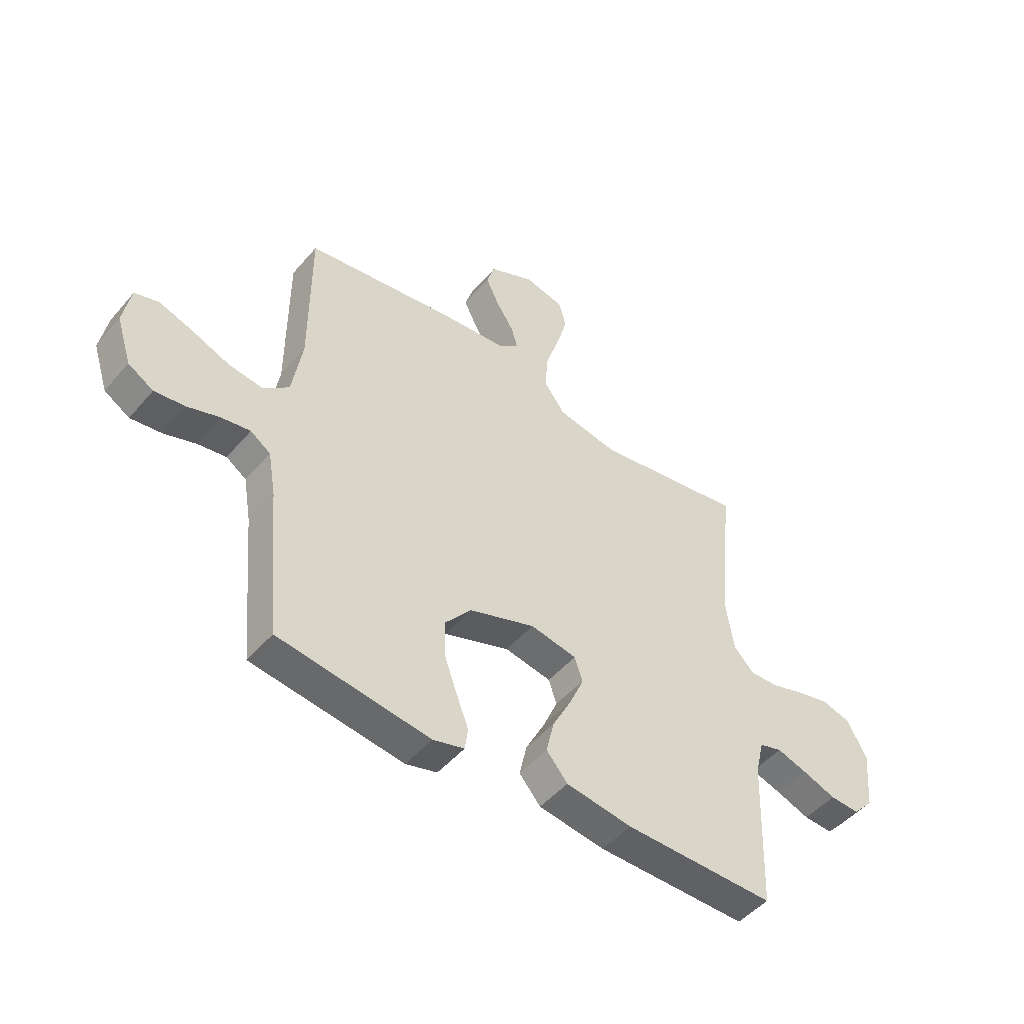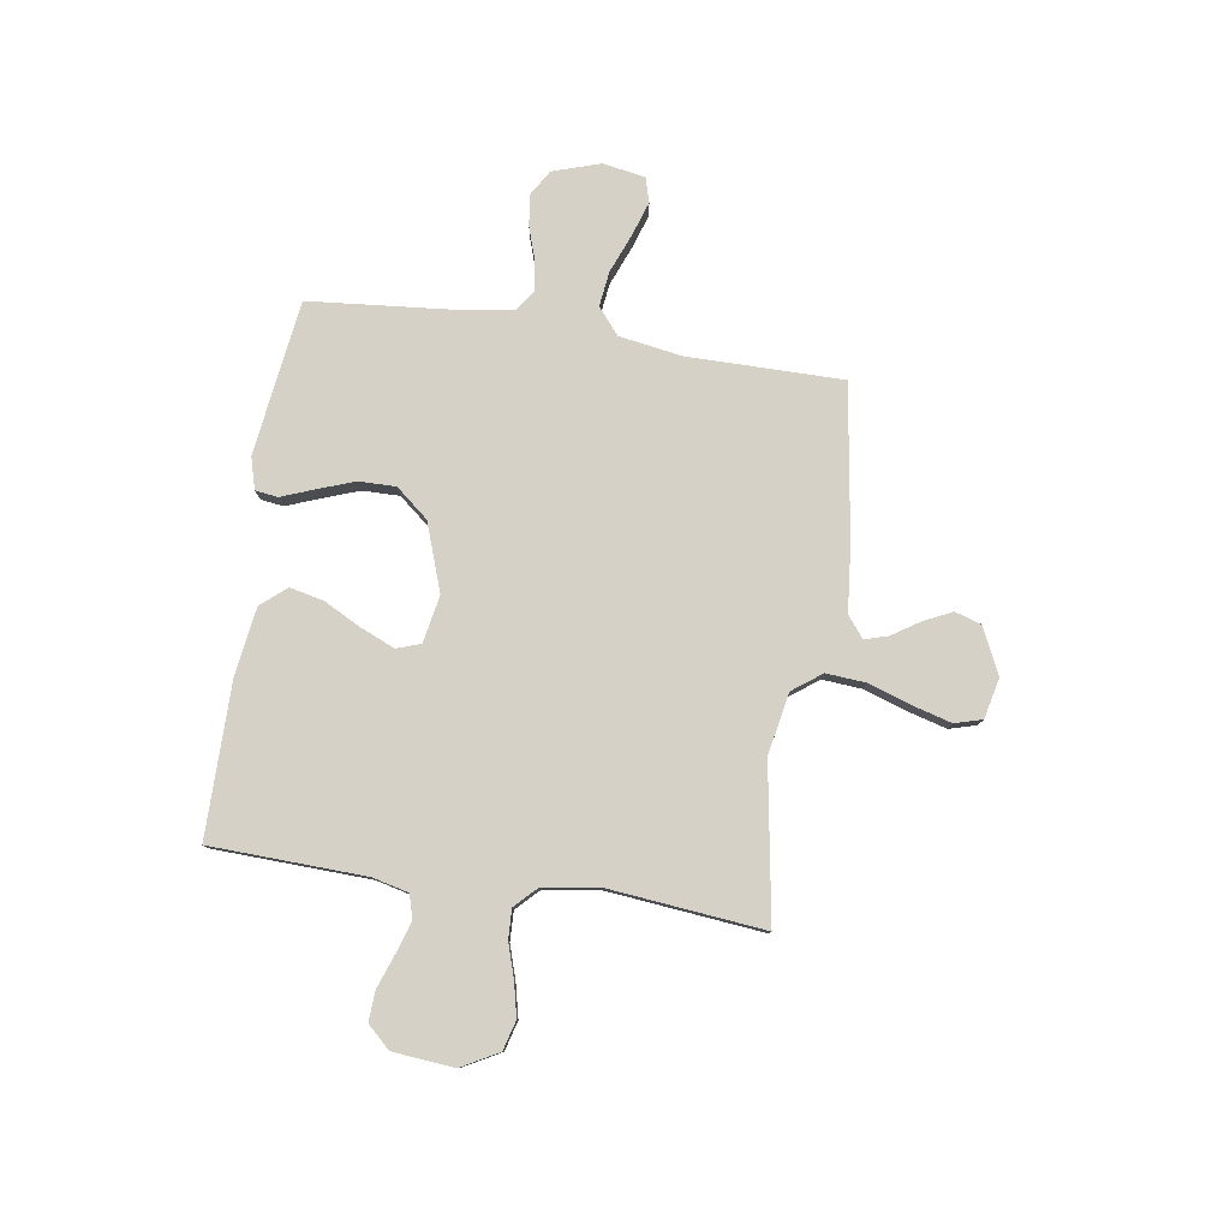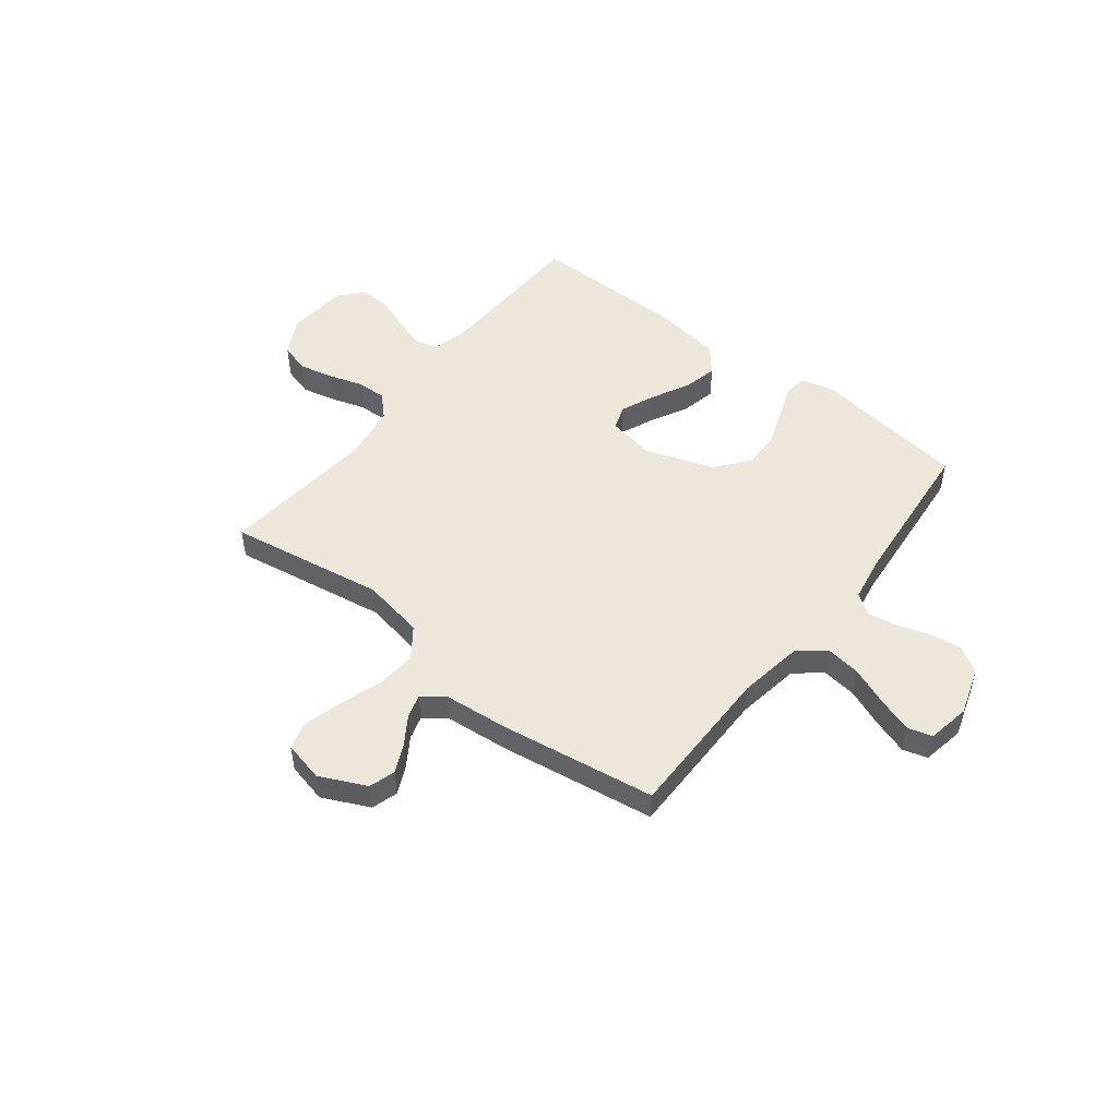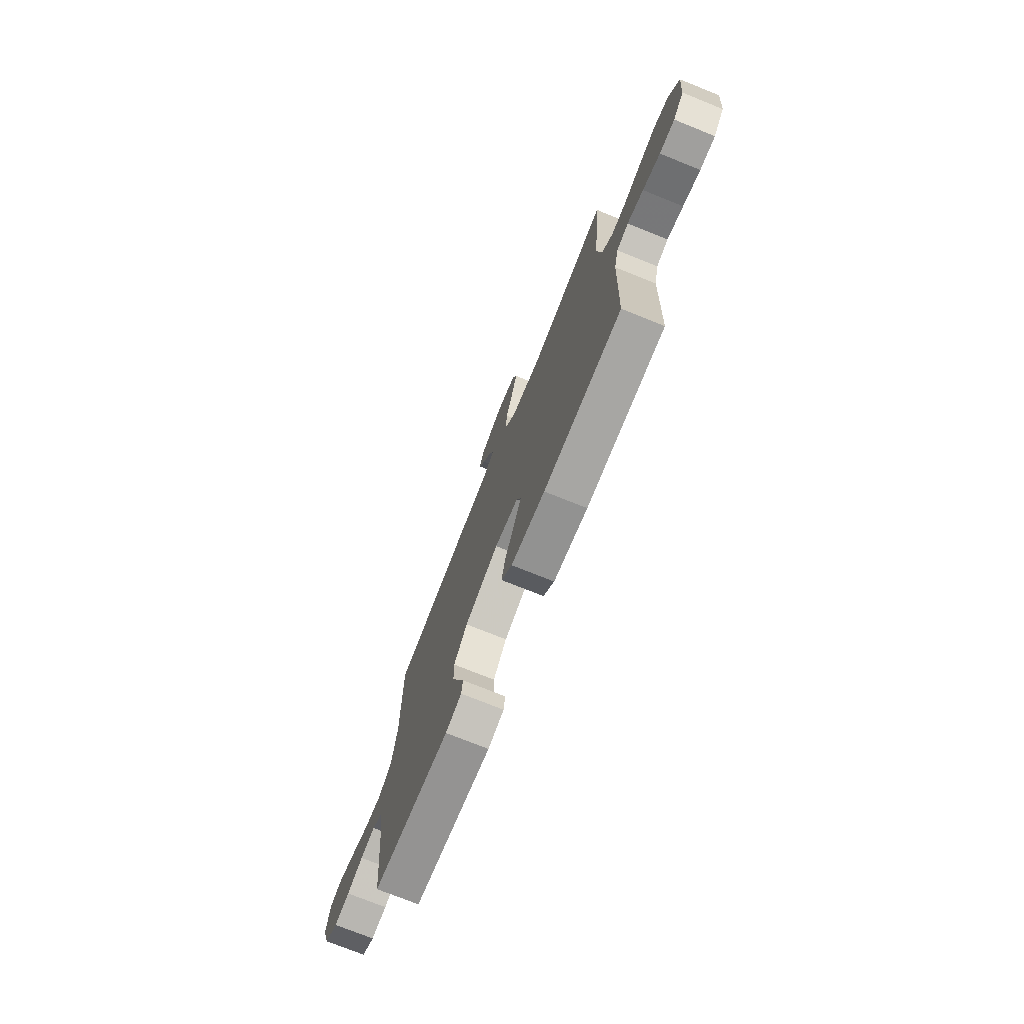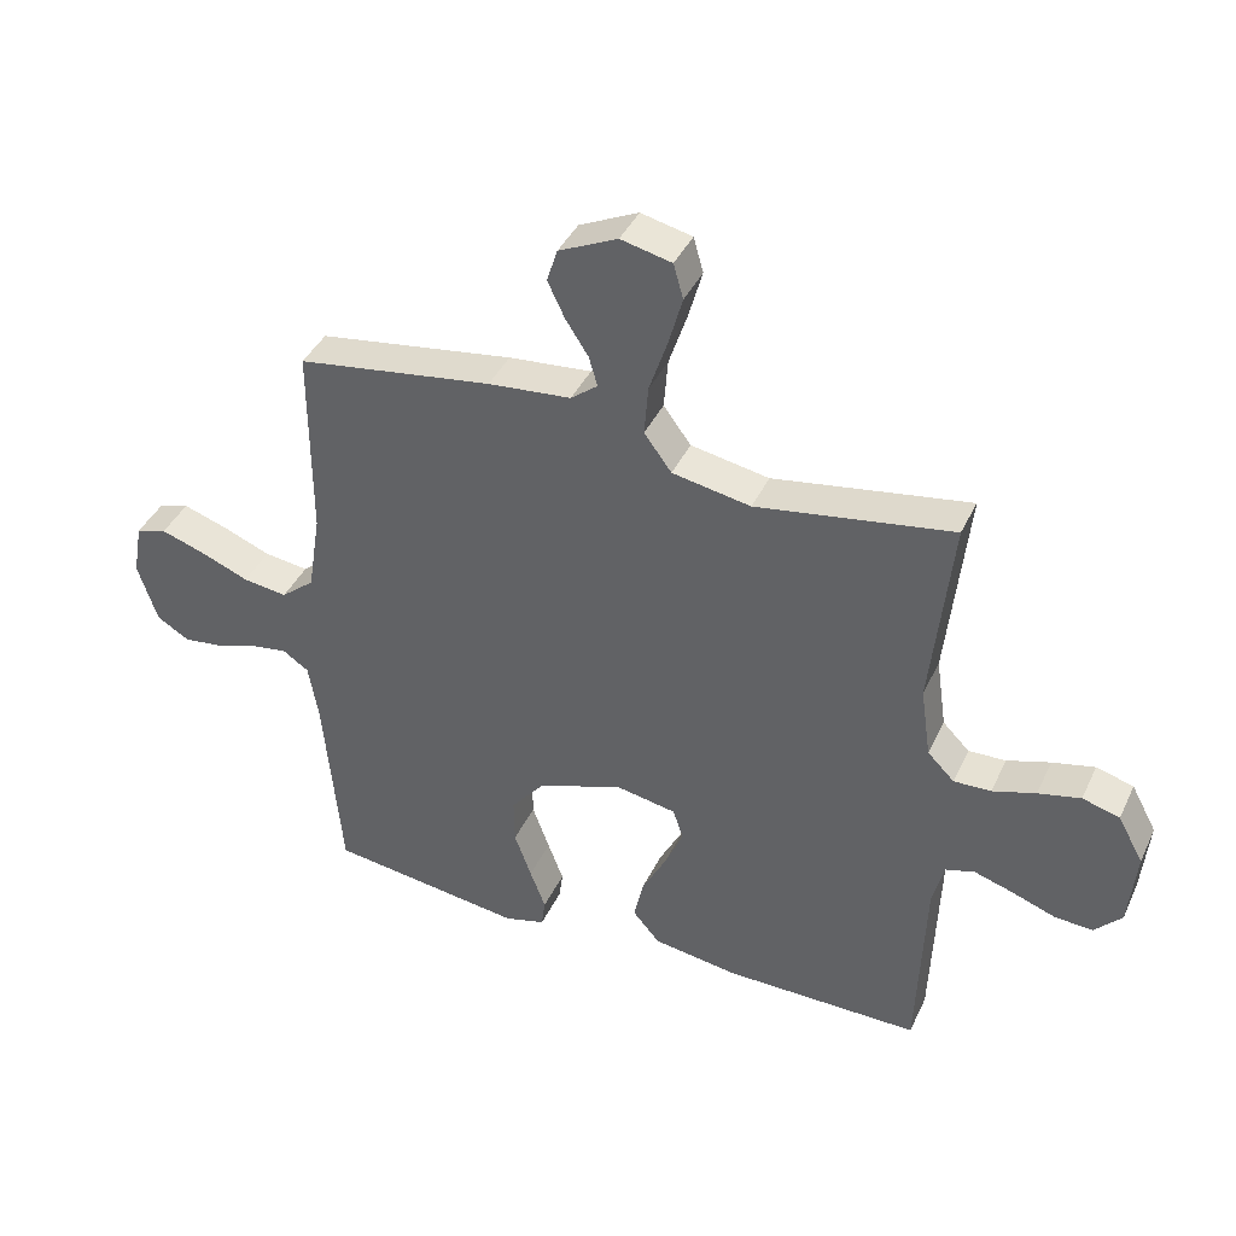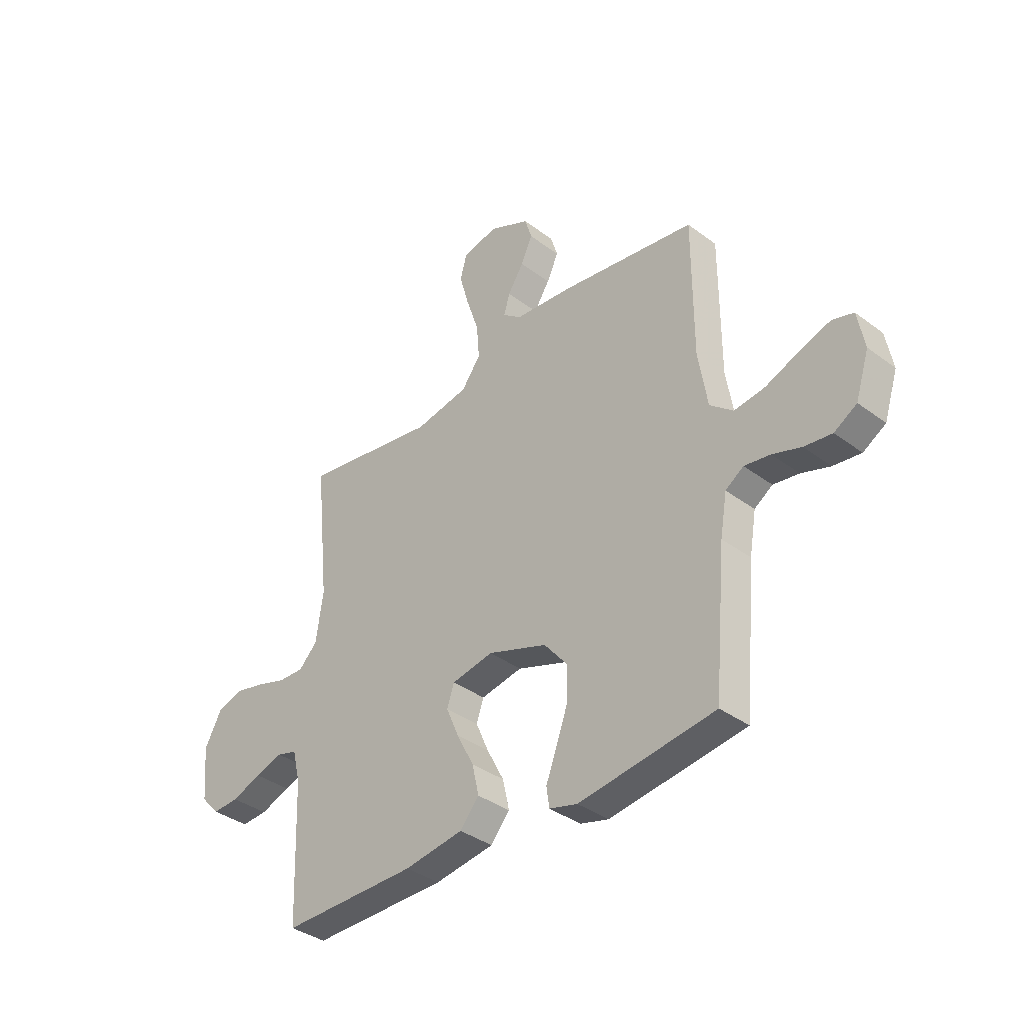
<metadata>
{"format":"obj","ext":"obj","renderer":"f3d","projection":"perspective","resolution":1024,"background":"white","views":[{"elev":-48.6,"azim":141.5,"up":"+Z"},{"elev":79.2,"azim":-81.4,"up":"+Y"},{"elev":50.5,"azim":37.9,"up":"+Y"},{"elev":-74.3,"azim":-111.9,"up":"+Z"},{"elev":40.3,"azim":-156.5,"up":"+Z"},{"elev":-36.9,"azim":46.1,"up":"+Z"}]}
</metadata>
<code>
v 0.5 0.07 -0.5
v 0.2 0.07 -0.54
v 0.138 0.07 -0.523
v 0.132 0.07 -0.479
v 0.156 0.07 -0.416
v 0.182 0.07 -0.344
v 0.183 0.07 -0.272
v 0.131 0.07 -0.209
v 0 0.07 -0.163
v -0.092 0.07 -0.18
v -0.108 0.07 -0.227
v -0.08 0.07 -0.292
v -0.042 0.07 -0.365
v -0.027 0.07 -0.431
v -0.069 0.07 -0.48
v -0.2 0.07 -0.499
v -0.5 0.07 -0.5
v -0.511 0.07 -0.2
v -0.528 0.07 -0.13
v -0.573 0.07 -0.117
v -0.634 0.07 -0.136
v -0.7 0.07 -0.16
v -0.758 0.07 -0.163
v -0.799 0.07 -0.119
v -0.81 0.07 0
v -0.771 0.07 0.072
v -0.714 0.07 0.088
v -0.649 0.07 0.073
v -0.583 0.07 0.052
v -0.526 0.07 0.05
v -0.485 0.07 0.091
v -0.469 0.07 0.2
v -0.5 0.07 0.5
v -0.2 0.07 0.451
v -0.08 0.07 0.473
v -0.038 0.07 0.53
v -0.044 0.07 0.606
v -0.072 0.07 0.69
v -0.093 0.07 0.765
v -0.078 0.07 0.818
v 0 0.07 0.836
v 0.09 0.07 0.794
v 0.106 0.07 0.743
v 0.08 0.07 0.688
v 0.045 0.07 0.634
v 0.032 0.07 0.589
v 0.073 0.07 0.557
v 0.2 0.07 0.545
v 0.5 0.07 0.5
v 0.5 0.07 0.2
v 0.52 0.07 0.077
v 0.571 0.07 0.035
v 0.639 0.07 0.044
v 0.714 0.07 0.074
v 0.781 0.07 0.096
v 0.828 0.07 0.082
v 0.843 0.07 0
v 0.813 0.07 -0.093
v 0.763 0.07 -0.123
v 0.702 0.07 -0.115
v 0.639 0.07 -0.094
v 0.582 0.07 -0.085
v 0.542 0.07 -0.112
v 0.527 0.07 -0.2
v 0.5 0 -0.5
v 0.2 0 -0.54
v 0.138 0 -0.523
v 0.132 0 -0.479
v 0.156 0 -0.416
v 0.182 0 -0.344
v 0.183 0 -0.272
v 0.131 0 -0.209
v 0 0 -0.163
v -0.092 0 -0.18
v -0.108 0 -0.227
v -0.08 0 -0.292
v -0.042 0 -0.365
v -0.027 0 -0.431
v -0.069 0 -0.48
v -0.2 0 -0.499
v -0.5 0 -0.5
v -0.511 0 -0.2
v -0.528 0 -0.13
v -0.573 0 -0.117
v -0.634 0 -0.136
v -0.7 0 -0.16
v -0.758 0 -0.163
v -0.799 0 -0.119
v -0.81 0 0
v -0.771 0 0.072
v -0.714 0 0.088
v -0.649 0 0.073
v -0.583 0 0.052
v -0.526 0 0.05
v -0.485 0 0.091
v -0.469 0 0.2
v -0.5 0 0.5
v -0.2 0 0.451
v -0.08 0 0.473
v -0.038 0 0.53
v -0.044 0 0.606
v -0.072 0 0.69
v -0.093 0 0.765
v -0.078 0 0.818
v 0 0 0.836
v 0.09 0 0.794
v 0.106 0 0.743
v 0.08 0 0.688
v 0.045 0 0.634
v 0.032 0 0.589
v 0.073 0 0.557
v 0.2 0 0.545
v 0.5 0 0.5
v 0.5 0 0.2
v 0.52 0 0.077
v 0.571 0 0.035
v 0.639 0 0.044
v 0.714 0 0.074
v 0.781 0 0.096
v 0.828 0 0.082
v 0.843 0 0
v 0.813 0 -0.093
v 0.763 0 -0.123
v 0.702 0 -0.115
v 0.639 0 -0.094
v 0.582 0 -0.085
v 0.542 0 -0.112
v 0.527 0 -0.2
f 58 59 60 61
f 58 61 62
f 57 58 62
f 56 57 62
f 53 54 55 56
f 53 56 62 63
f 47 48 49 50
f 46 47 50 51
f 42 43 44 45
f 42 45 46
f 41 42 46
f 40 41 46
f 37 38 39 40
f 37 40 46
f 36 37 46 51
f 32 33 34
f 31 32 34 35
f 30 31 35
f 26 27 28 29
f 24 25 26 29
f 24 29 30
f 21 22 23 24
f 20 21 24 30
f 19 20 30 35
f 15 16 17 18
f 12 13 14 15
f 11 12 15 18
f 10 11 18 19
f 2 3 4 5
f 64 1 2 5
f 63 64 5 6
f 52 53 63 6
f 35 36 51 52
f 9 10 19 35
f 8 9 35 52
f 7 8 52
f 6 7 52
f 125 124 123 122
f 126 125 122
f 126 122 121
f 126 121 120
f 120 119 118 117
f 127 126 120 117
f 114 113 112 111
f 115 114 111 110
f 109 108 107 106
f 110 109 106
f 110 106 105
f 110 105 104
f 104 103 102 101
f 110 104 101
f 115 110 101 100
f 98 97 96
f 99 98 96 95
f 99 95 94
f 93 92 91 90
f 93 90 89 88
f 94 93 88
f 88 87 86 85
f 94 88 85 84
f 99 94 84 83
f 82 81 80 79
f 79 78 77 76
f 82 79 76 75
f 83 82 75 74
f 69 68 67 66
f 69 66 65 128
f 70 69 128 127
f 70 127 117 116
f 116 115 100 99
f 99 83 74 73
f 116 99 73 72
f 116 72 71
f 116 71 70
f 1 65 66 2
f 2 66 67 3
f 3 67 68 4
f 4 68 69 5
f 5 69 70 6
f 6 70 71 7
f 7 71 72 8
f 8 72 73 9
f 9 73 74 10
f 10 74 75 11
f 11 75 76 12
f 12 76 77 13
f 13 77 78 14
f 14 78 79 15
f 15 79 80 16
f 16 80 81 17
f 17 81 82 18
f 18 82 83 19
f 19 83 84 20
f 20 84 85 21
f 21 85 86 22
f 22 86 87 23
f 23 87 88 24
f 24 88 89 25
f 25 89 90 26
f 26 90 91 27
f 27 91 92 28
f 28 92 93 29
f 29 93 94 30
f 30 94 95 31
f 31 95 96 32
f 32 96 97 33
f 33 97 98 34
f 34 98 99 35
f 35 99 100 36
f 36 100 101 37
f 37 101 102 38
f 38 102 103 39
f 39 103 104 40
f 40 104 105 41
f 41 105 106 42
f 42 106 107 43
f 43 107 108 44
f 44 108 109 45
f 45 109 110 46
f 46 110 111 47
f 47 111 112 48
f 48 112 113 49
f 49 113 114 50
f 50 114 115 51
f 51 115 116 52
f 52 116 117 53
f 53 117 118 54
f 54 118 119 55
f 55 119 120 56
f 56 120 121 57
f 57 121 122 58
f 58 122 123 59
f 59 123 124 60
f 60 124 125 61
f 61 125 126 62
f 62 126 127 63
f 63 127 128 64
f 64 128 65 1

</code>
